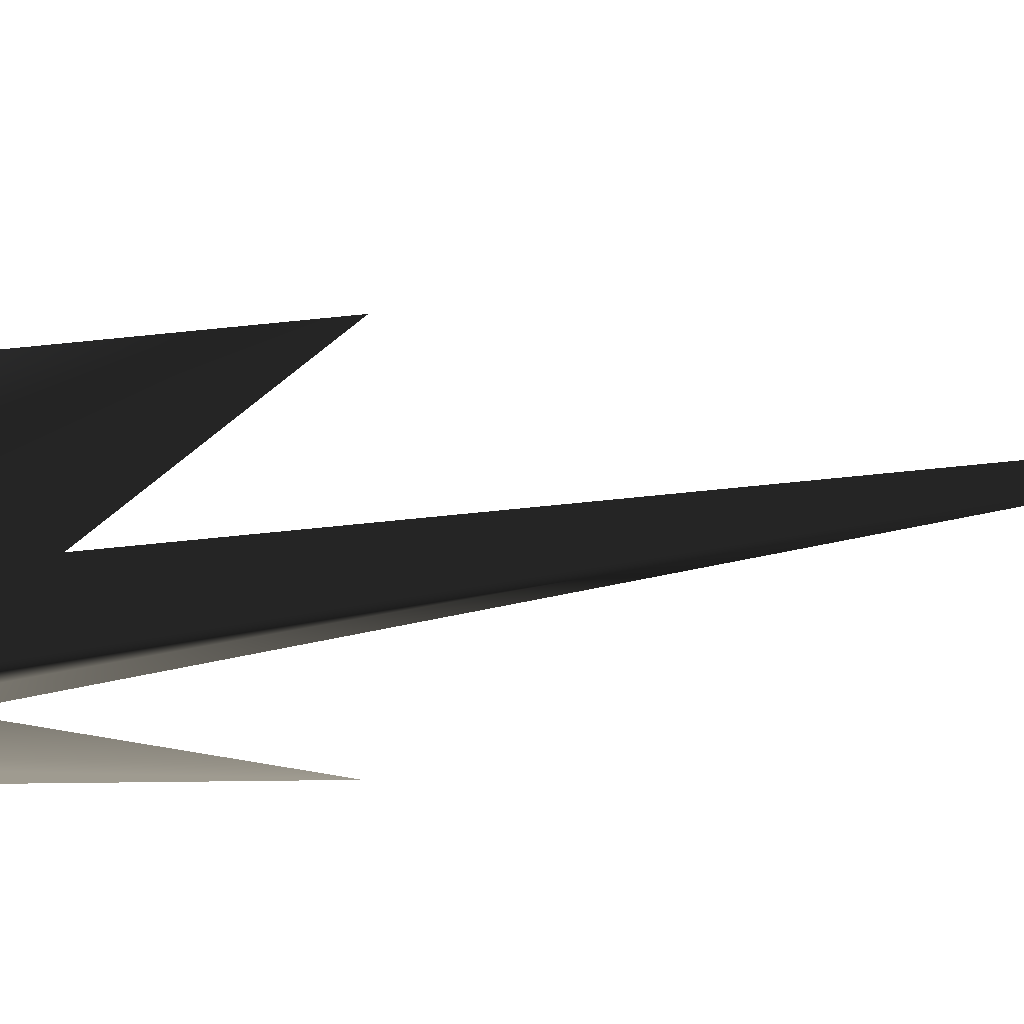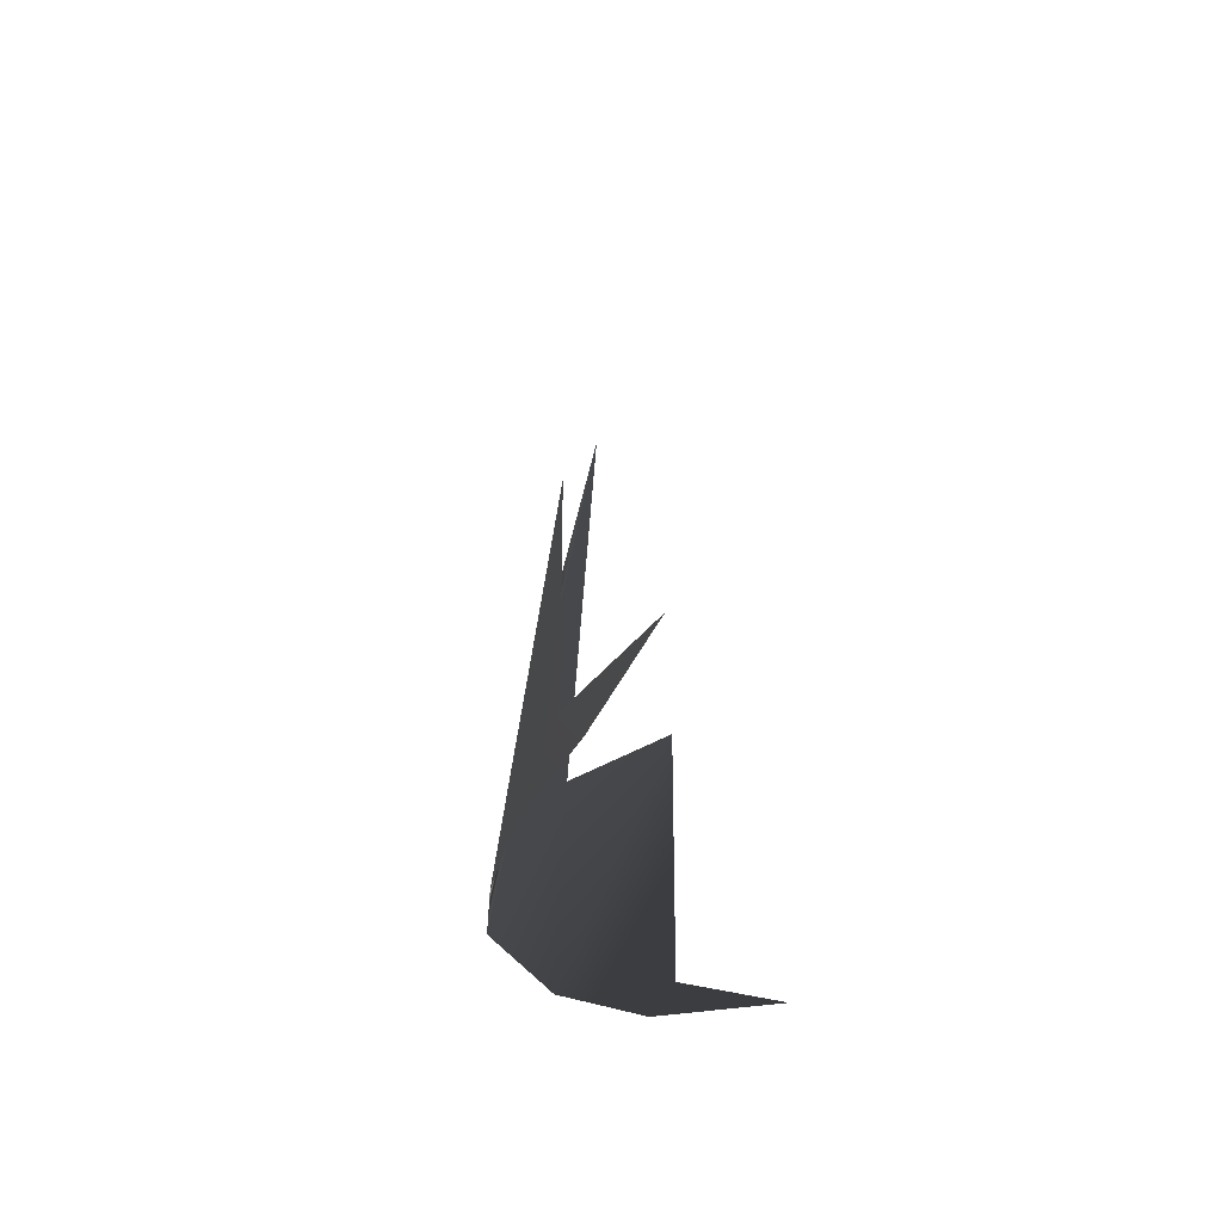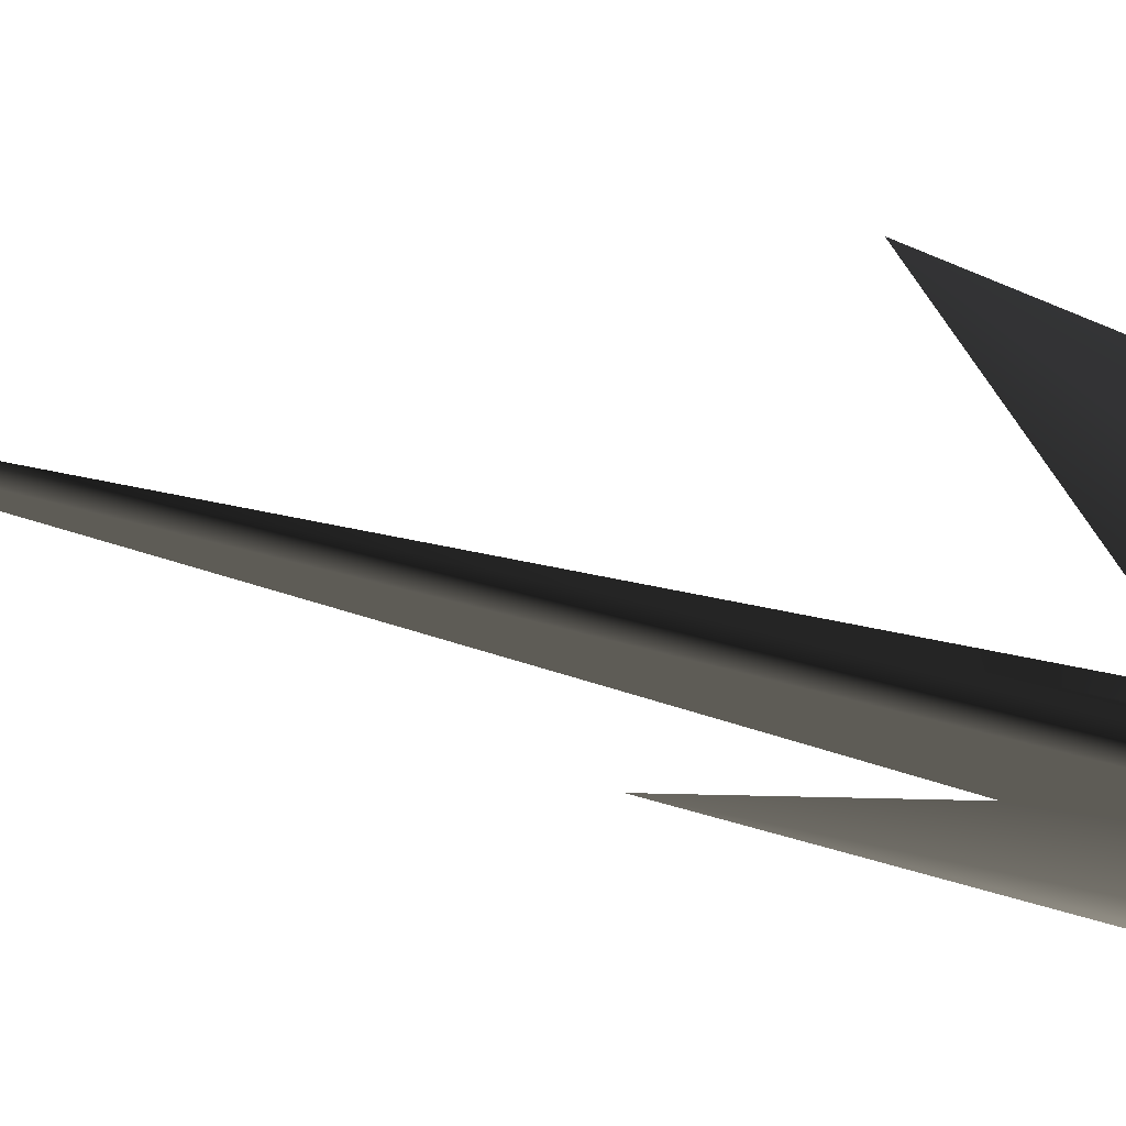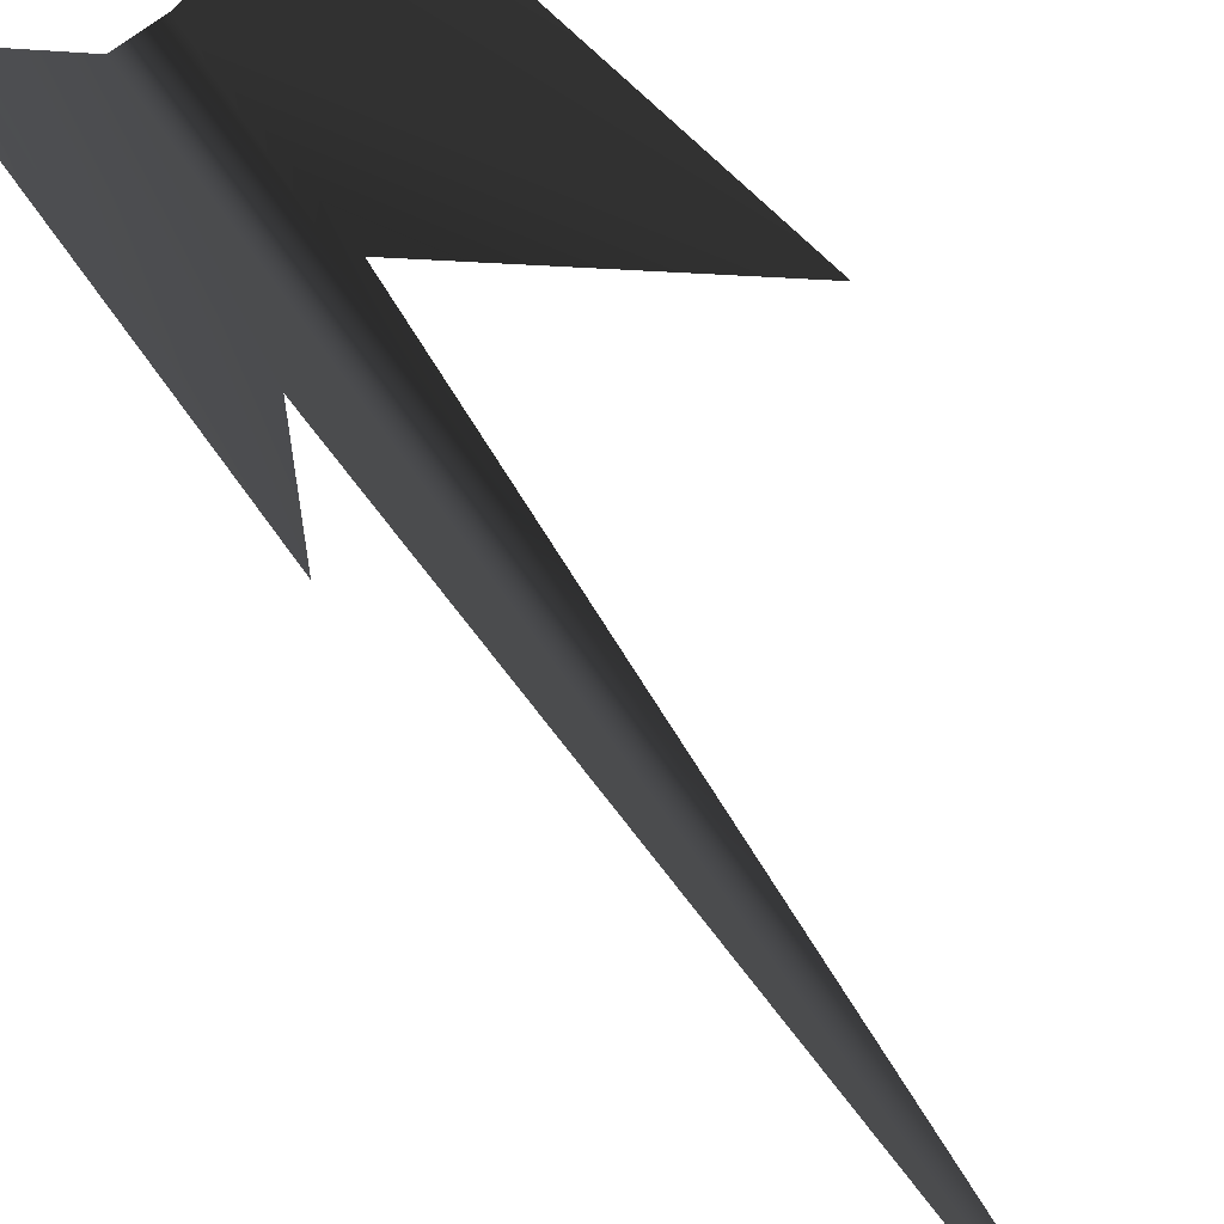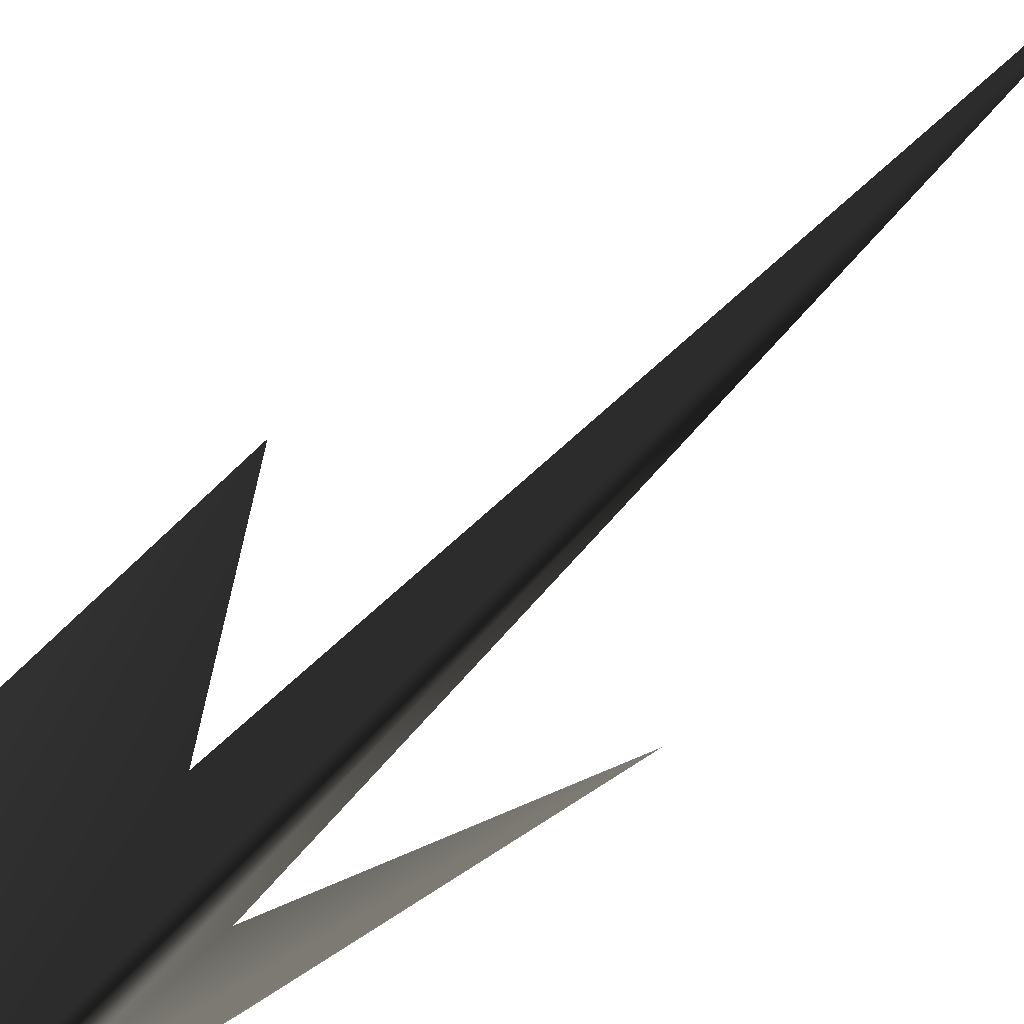
<metadata>
{"format":"obj","ext":"obj","renderer":"f3d","projection":"perspective","resolution":1024,"background":"white","views":[{"elev":-49.1,"azim":98.2,"up":"+Z"},{"elev":-65.0,"azim":-75.3,"up":"+Y"},{"elev":-73.5,"azim":-102.9,"up":"+Z"},{"elev":52.7,"azim":151.1,"up":"+Z"},{"elev":-42.3,"azim":143.5,"up":"+Z"}]}
</metadata>
<code>
g new4
v -0.09983 0 -0.0201
v 0.07697 -0.0007383 -0.03067
v -0.09959 0.03481 -0.03391
v 0.02807 0.1935 -0.06755
v -0.0003641 0.7007 -0.04421
v -0.1361 0.04711 0.03324
v 0.1217 0.04785 0.04161
v 0.08472 0.03798 -0.01646
v 0.07286 0.3084 -0.008572
v -0.02766 0.1408 -0.08362
v -0.02366 -0.001655 -0.0923
v -0.1379 0.2712 -0.02667
v -0.06153 -0.004333 -0.06786
v 0.04758 -0.003787 -0.07629
v 0.002132 -0.002024 -0.1015
g new4_0
f 6 3 1
f 3 13 1
f 3 12 13
f 12 11 13
f 10 11 12
f 10 5 11
f 5 15 11
f 5 4 15
f 4 14 15
f 14 4 9
f 2 14 9
f 8 2 9
f 7 2 8

</code>
